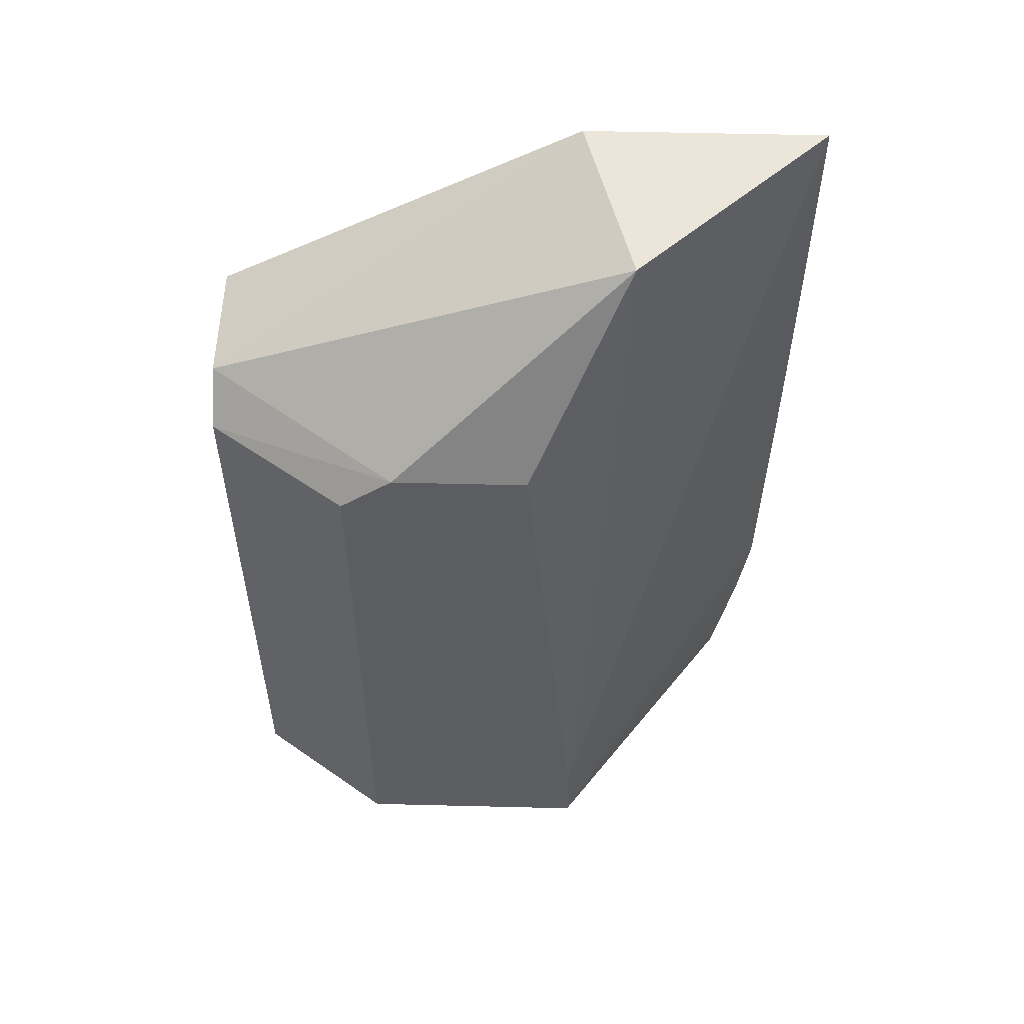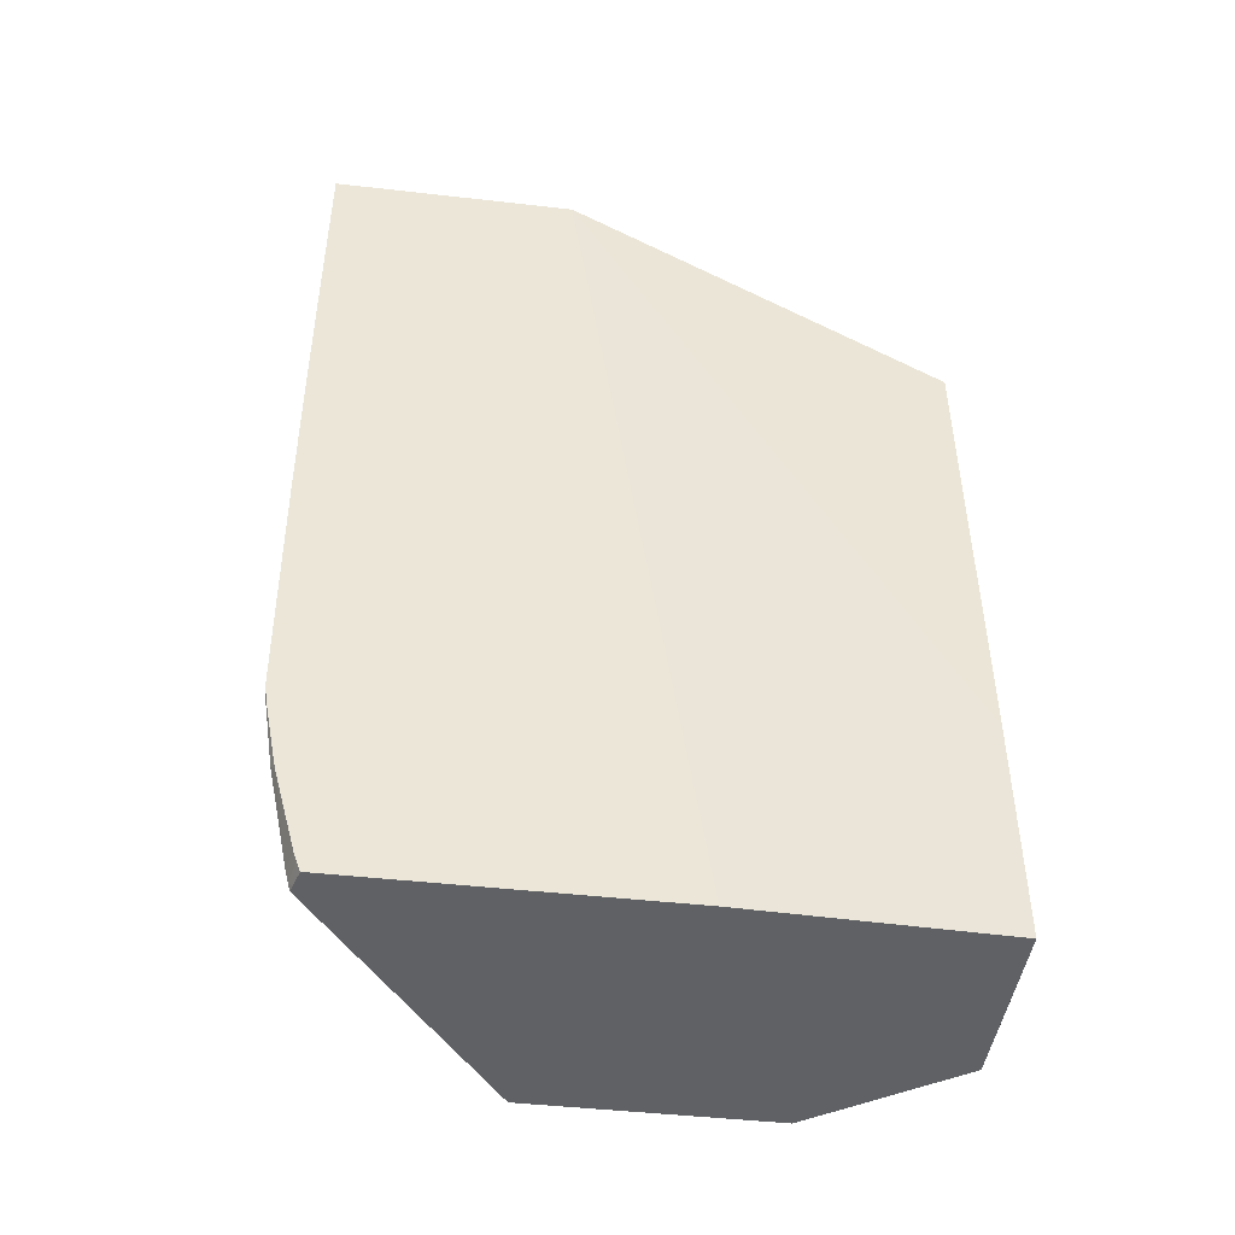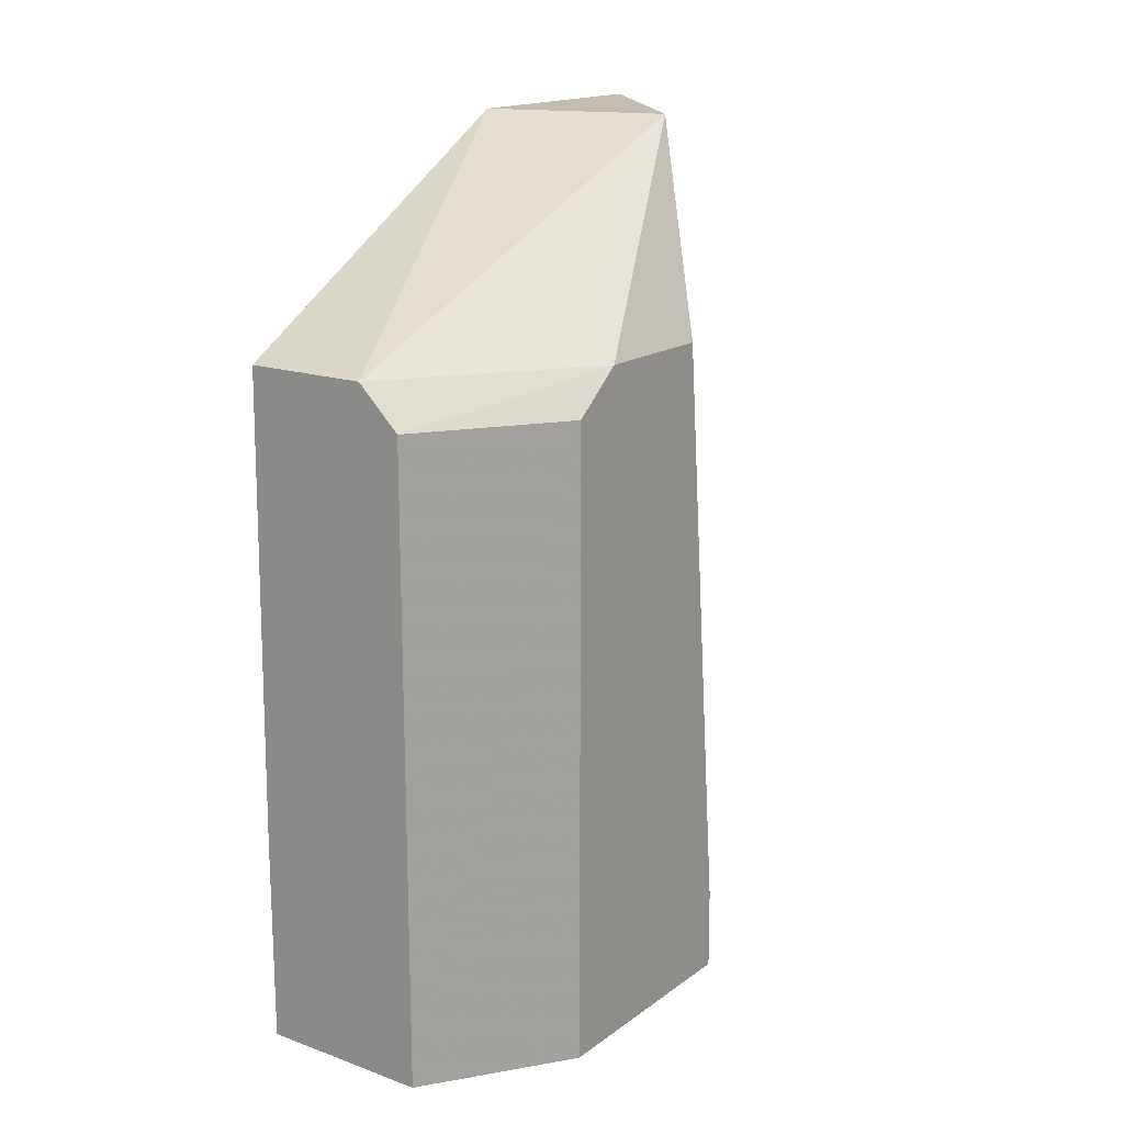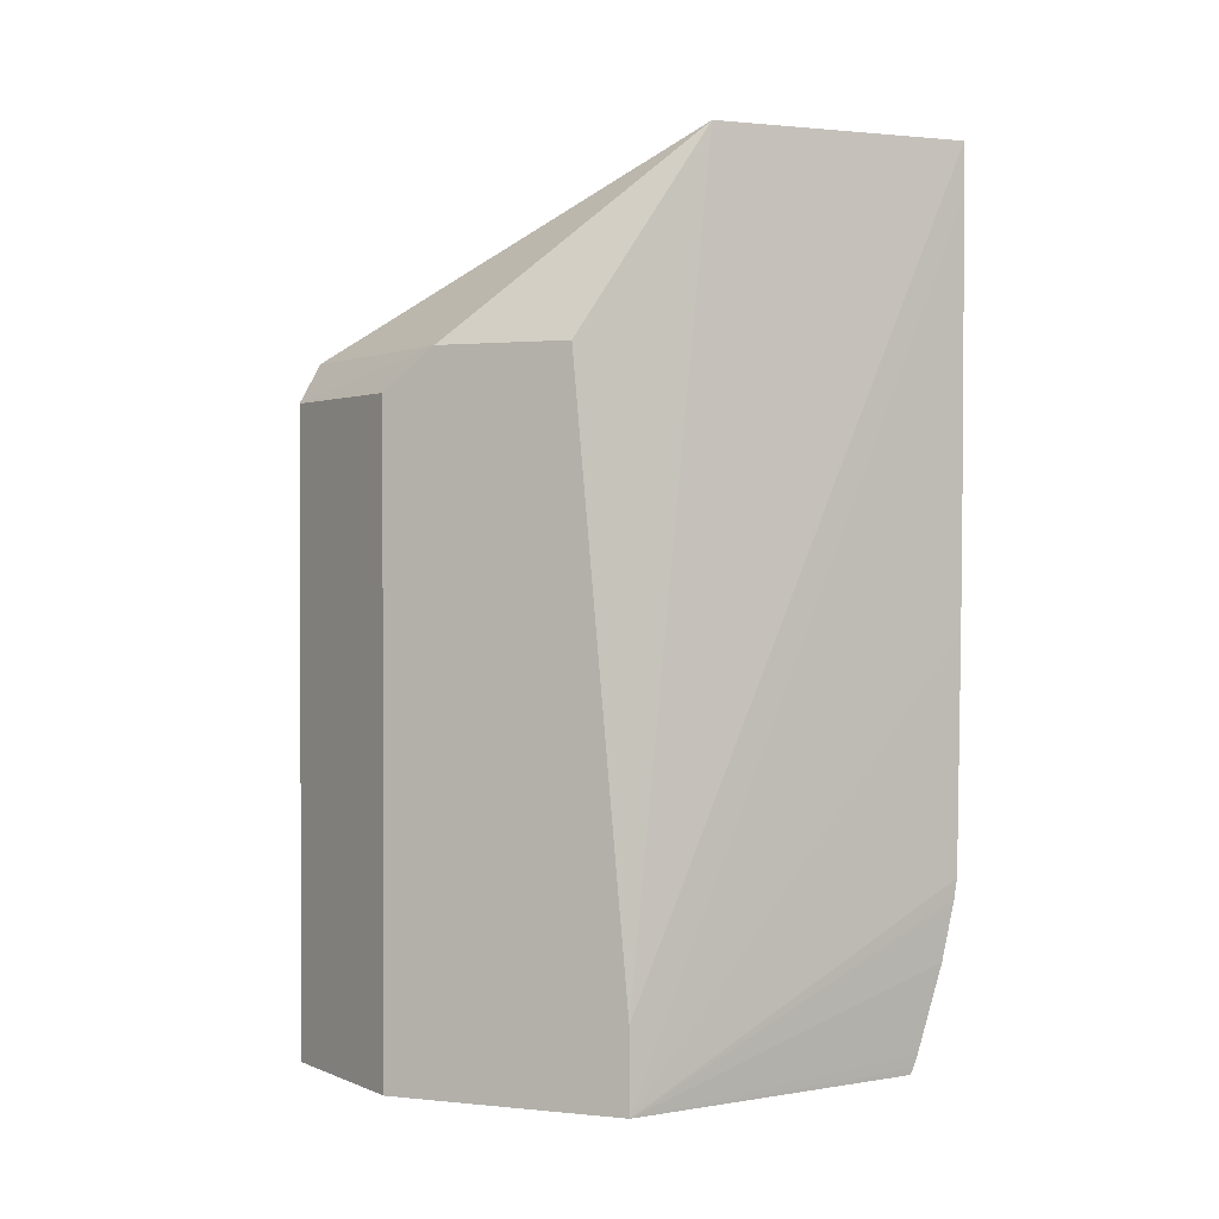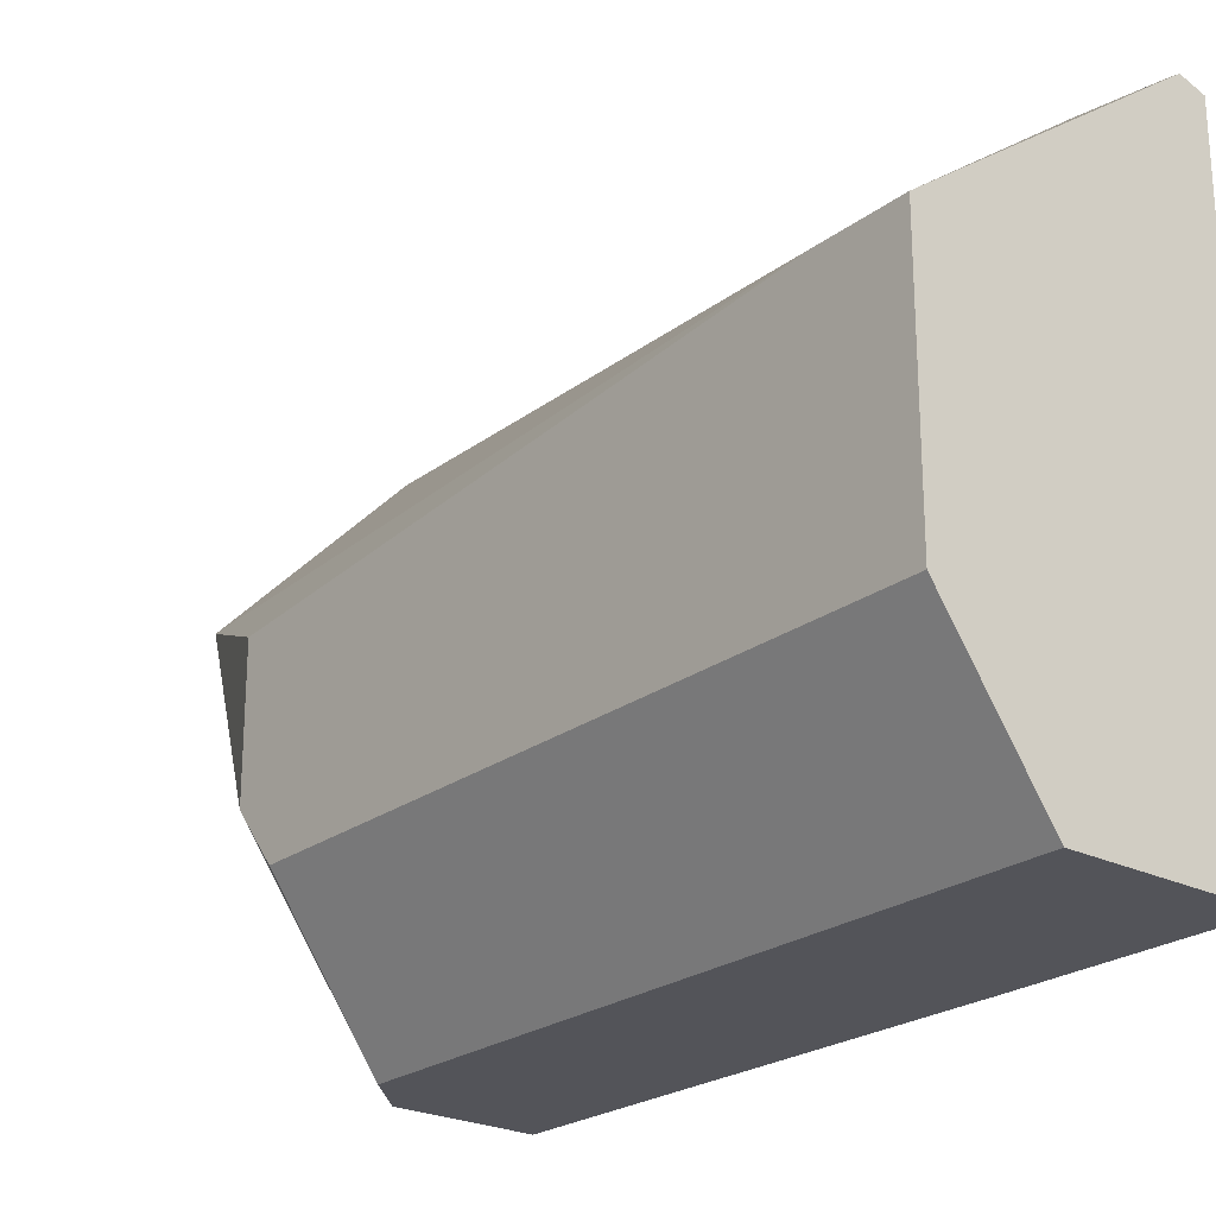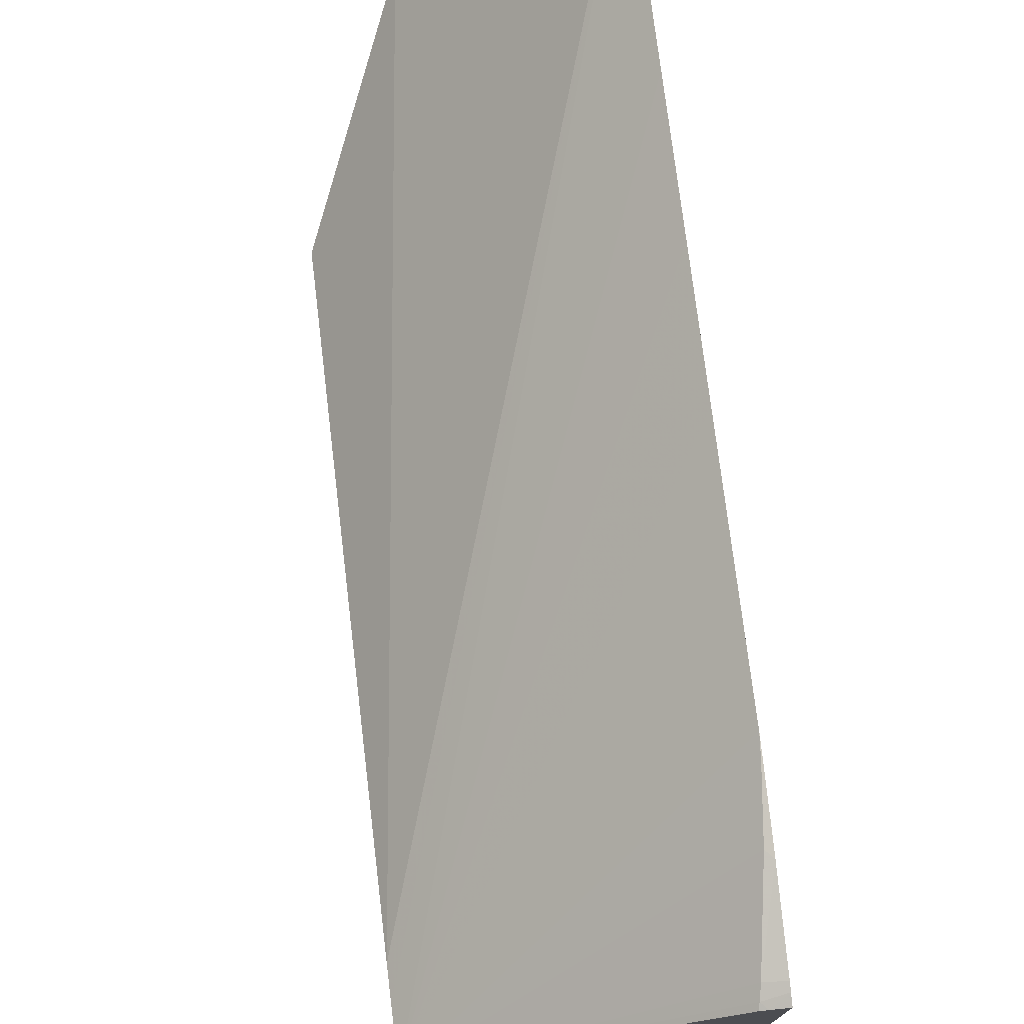
<metadata>
{"format":"obj","ext":"obj","renderer":"f3d","projection":"perspective","resolution":1024,"background":"white","views":[{"elev":54.2,"azim":91.5,"up":"+Z"},{"elev":-45.4,"azim":-97.5,"up":"+Z"},{"elev":16.8,"azim":35.6,"up":"+Z"},{"elev":1.2,"azim":111.1,"up":"+Z"},{"elev":-23.8,"azim":140.4,"up":"+Y"},{"elev":74.9,"azim":173.0,"up":"+Y"}]}
</metadata>
<code>
v 0.02387 0.02627 -0.01698
v 0.02381 0.02805 -0.01698
v 0.02514 0.02627 -0.01698
v 0.02387 0.02627 -0.01539
v 0.02381 0.03032 -0.01698
v 0.02381 0.02895 -0.01058
v 0.02584 0.02727 -0.01698
v 0.02514 0.02627 -0.01235
v 0.02391 0.02627 -0.01205
v 0.02381 0.03033 -0.01694
v 0.02393 0.03035 -0.01698
v 0.02483 0.02627 -0.01205
v 0.02514 0.02931 -0.01058
v 0.02381 0.03068 -0.01058
v 0.02584 0.029 -0.01698
v 0.02584 0.02727 -0.01235
v 0.02584 0.02765 -0.01205
v 0.02381 0.03035 -0.01691
v 0.02398 0.03038 -0.01694
v 0.02399 0.03037 -0.01698
v 0.02584 0.02861 -0.01205
v 0.02584 0.029 -0.01639
v 0.02381 0.03068 -0.01097
v 0.02584 0.029 -0.01661
v 0.02396 0.03041 -0.01684
v 0.02387 0.03056 -0.01621
v 0.02382 0.03063 -0.01578
v 0.02381 0.03065 -0.01563
v 0.02381 0.03066 -0.01492
v 0.02381 0.03067 -0.01394
v 0.02381 0.03068 -0.01302
v 0.02381 0.03068 -0.01205
v 0.02381 0.03037 -0.01685
v 0.02381 0.03053 -0.01626
v 0.02381 0.03062 -0.01581
v 0.02381 0.03063 -0.01577
f 1 2 5
f 1 5 11
f 1 11 20
f 1 20 15
f 1 15 7
f 1 7 3
f 1 3 8
f 1 8 12
f 1 12 9
f 1 9 4
f 1 4 2
f 2 4 6
f 2 6 14
f 2 14 23
f 2 23 32
f 2 32 31
f 2 31 30
f 2 30 29
f 2 29 28
f 2 28 36
f 2 36 35
f 2 35 34
f 2 34 33
f 2 33 18
f 2 18 10
f 2 10 5
f 3 7 16
f 3 16 8
f 4 9 6
f 5 10 11
f 6 9 12
f 6 12 13
f 6 13 14
f 7 15 24
f 7 24 22
f 7 22 21
f 7 21 17
f 7 17 16
f 8 16 17
f 8 17 12
f 10 18 11
f 11 18 19
f 11 19 20
f 12 17 13
f 13 17 21
f 13 21 22
f 13 22 14
f 14 22 24
f 14 24 15
f 14 15 23
f 15 20 19
f 15 19 25
f 15 25 26
f 15 26 27
f 15 27 28
f 15 28 29
f 15 29 30
f 15 30 31
f 15 31 32
f 15 32 23
f 18 33 19
f 19 33 25
f 25 33 34
f 25 34 26
f 26 34 35
f 26 35 27
f 27 35 36
f 27 36 28

</code>
